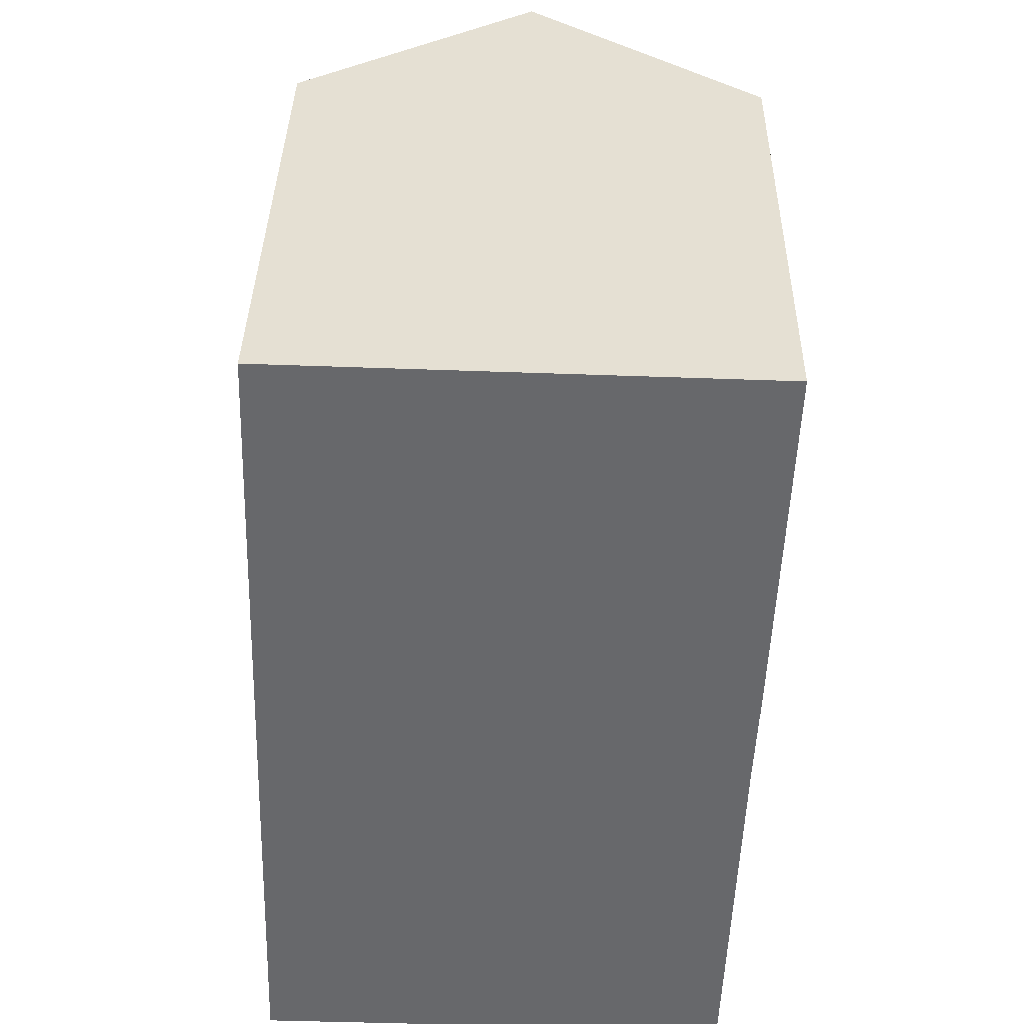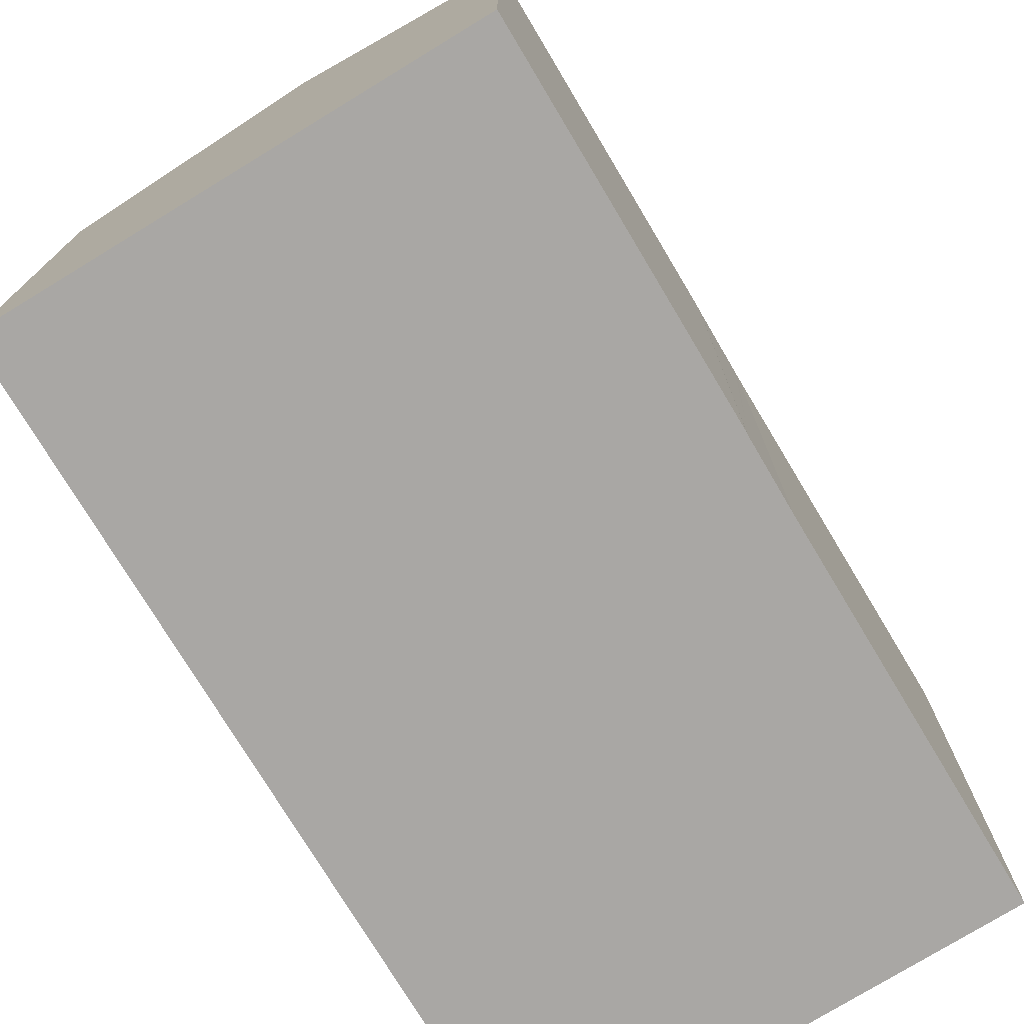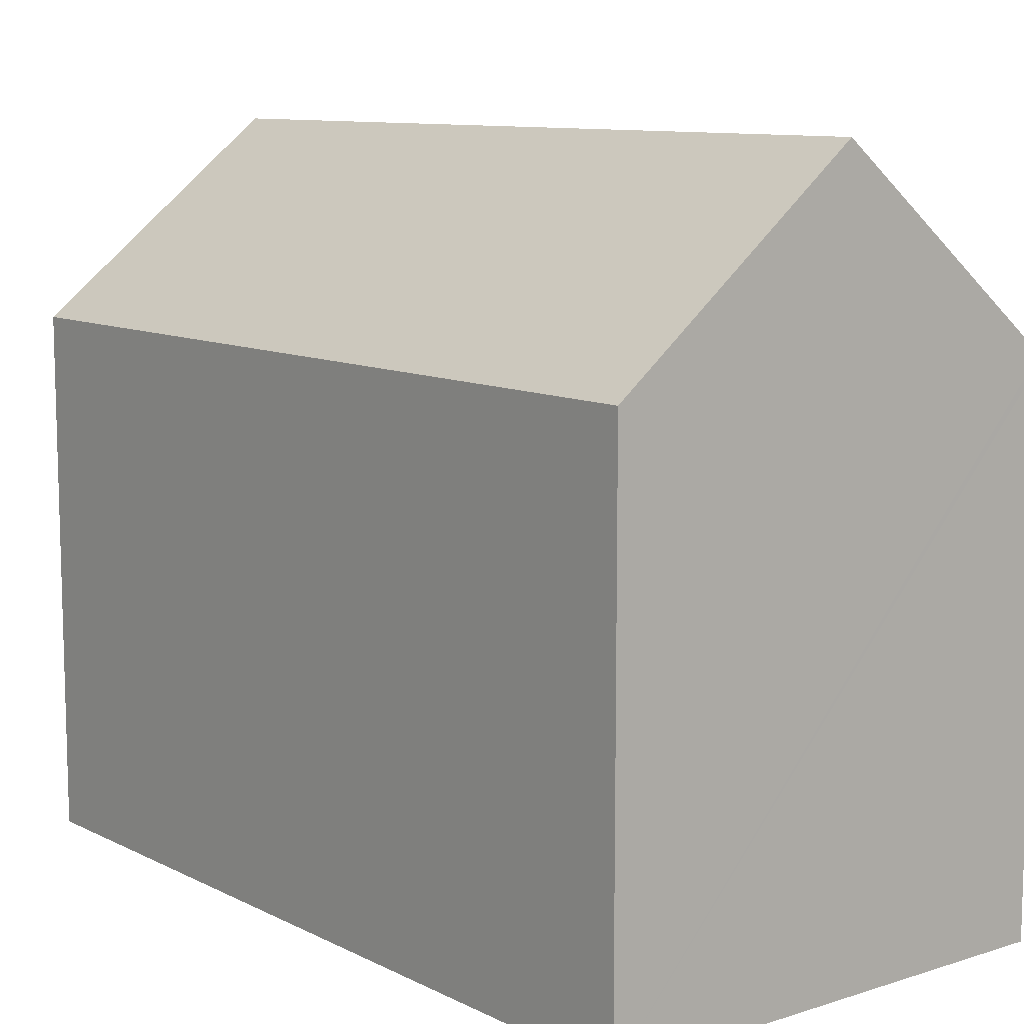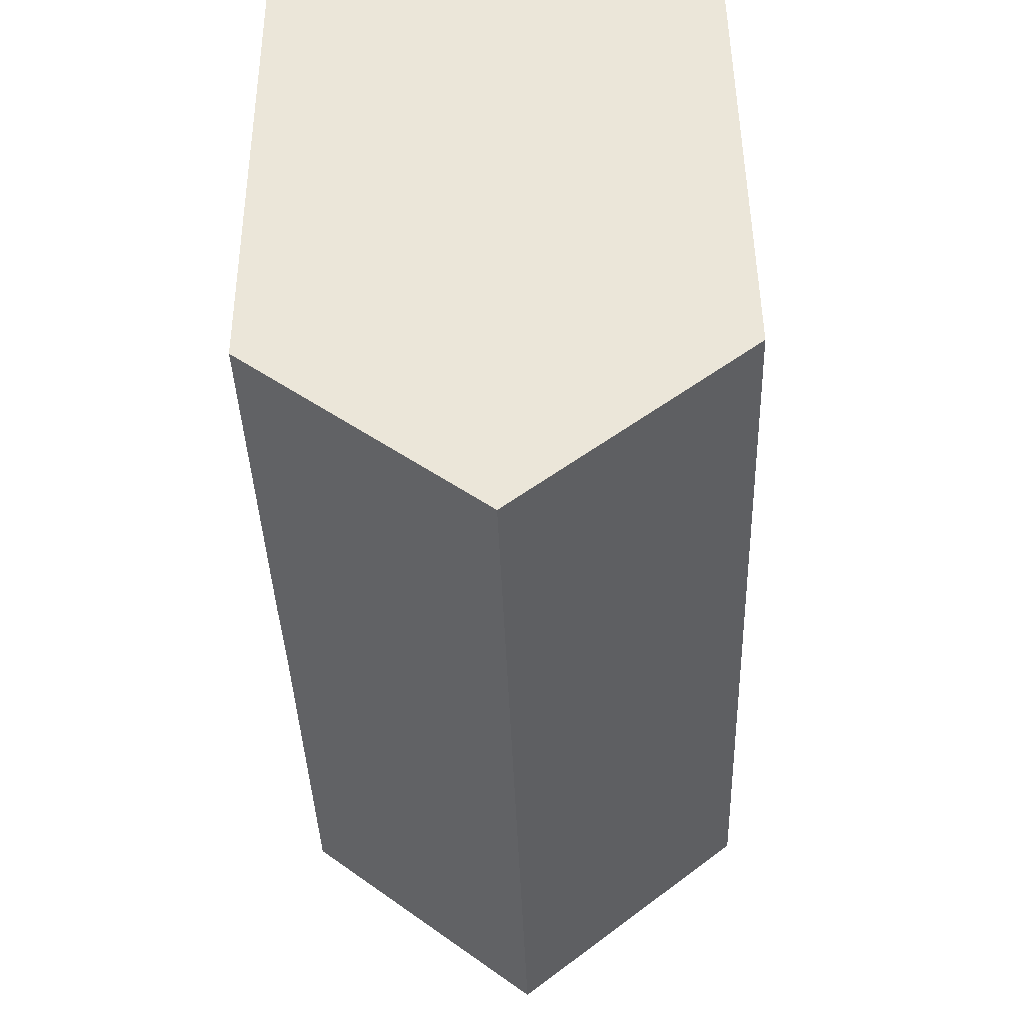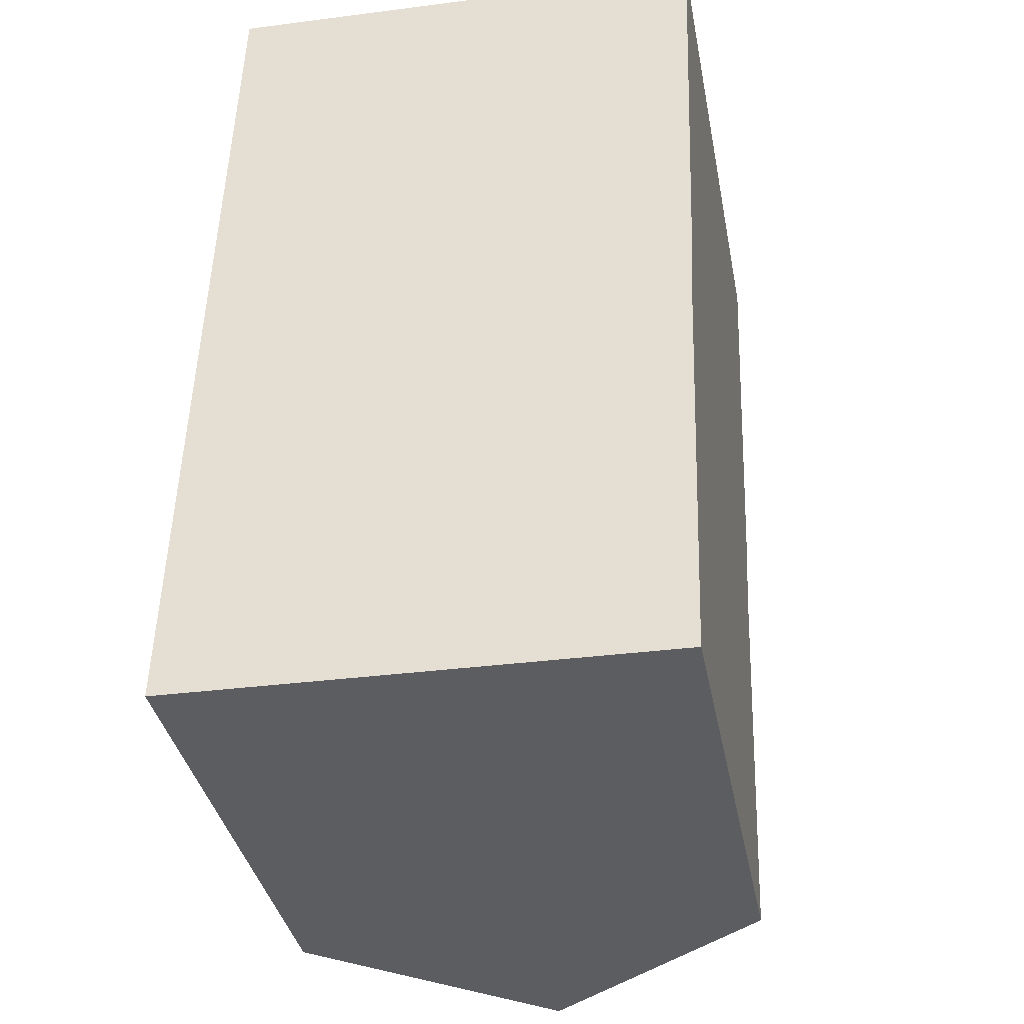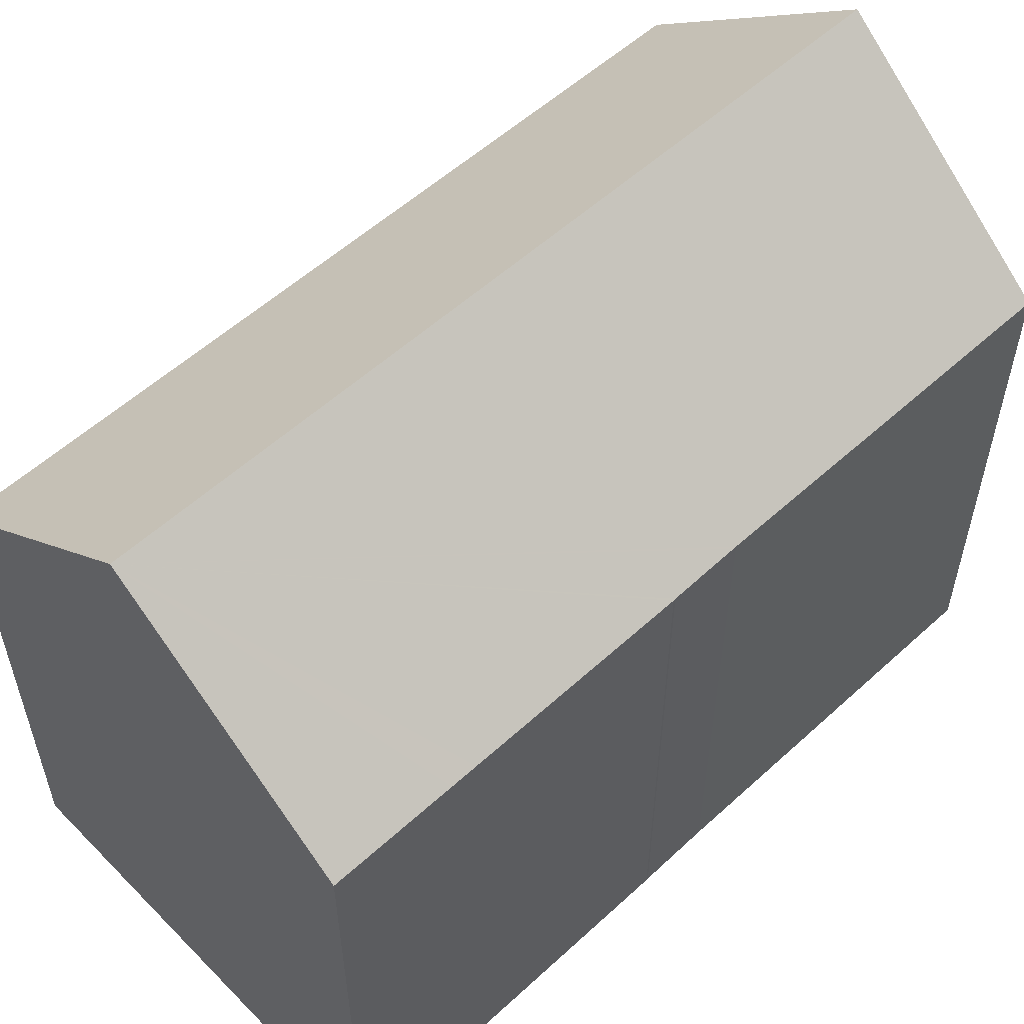
<metadata>
{"format":"obj","ext":"obj","renderer":"f3d","projection":"perspective","resolution":1024,"background":"white","views":[{"elev":37.5,"azim":1.0,"up":"+Z"},{"elev":-74.8,"azim":32.8,"up":"+Y"},{"elev":10.1,"azim":-37.0,"up":"+Y"},{"elev":49.6,"azim":179.5,"up":"+Z"},{"elev":-36.4,"azim":10.7,"up":"+Z"},{"elev":55.4,"azim":48.0,"up":"+Y"}]}
</metadata>
<code>
v  5.645 14.91 17.62
v  10.06 10.88 -0.143
v  5.018 14.91 -0.071
v  10.3 10.91 7.945
v  10.31 10.91 8.016
v  10.37 10.9 9.505
v  10.38 10.9 9.552
v  10.53 10.91 14.3
v  10.55 10.91 14.86
v  10.64 10.91 17.49
v  10.54 10.99 17.49
v  0.629 10.9 17.75
v  0 10.9 6.672e-16
v  10.06 8.756e-18 -0.143
v  0 0 0
v  5.018 4.348e-18 -0.071
v  0.629 -1.087e-15 17.75
v  10.64 -1.071e-15 17.49
v  5.645 -1.079e-15 17.62
v  10.54 -1.071e-15 17.49
v  10.3 -4.865e-16 7.945
v  10.38 -5.849e-16 9.552
v  10.55 -9.1e-16 14.86
v  10.53 -8.758e-16 14.3
v  10.37 -5.82e-16 9.505
v  10.31 -4.908e-16 8.016
g defaultobject
f 1 2 3
f 2 1 4
f 4 1 5
f 5 1 6
f 6 1 7
f 7 1 8
f 8 1 9
f 9 1 10
f 10 1 11
f 12 3 13
f 3 12 1
f 2 13 3
f 13 2 14
f 13 14 15
f 15 14 16
f 15 12 13
f 12 15 17
f 17 1 12
f 1 17 11
f 11 17 10
f 10 17 18
f 18 17 19
f 18 19 20
f 21 2 4
f 2 21 14
f 18 9 10
f 9 18 8
f 8 18 7
f 7 18 22
f 22 18 23
f 22 23 24
f 7 25 6
f 25 7 22
f 25 5 6
f 5 25 4
f 4 25 21
f 21 25 26
f 15 19 17
f 19 15 20
f 20 15 18
f 18 15 23
f 23 15 24
f 24 15 22
f 22 15 25
f 25 15 26
f 26 15 21
f 21 15 16
f 21 16 14

</code>
